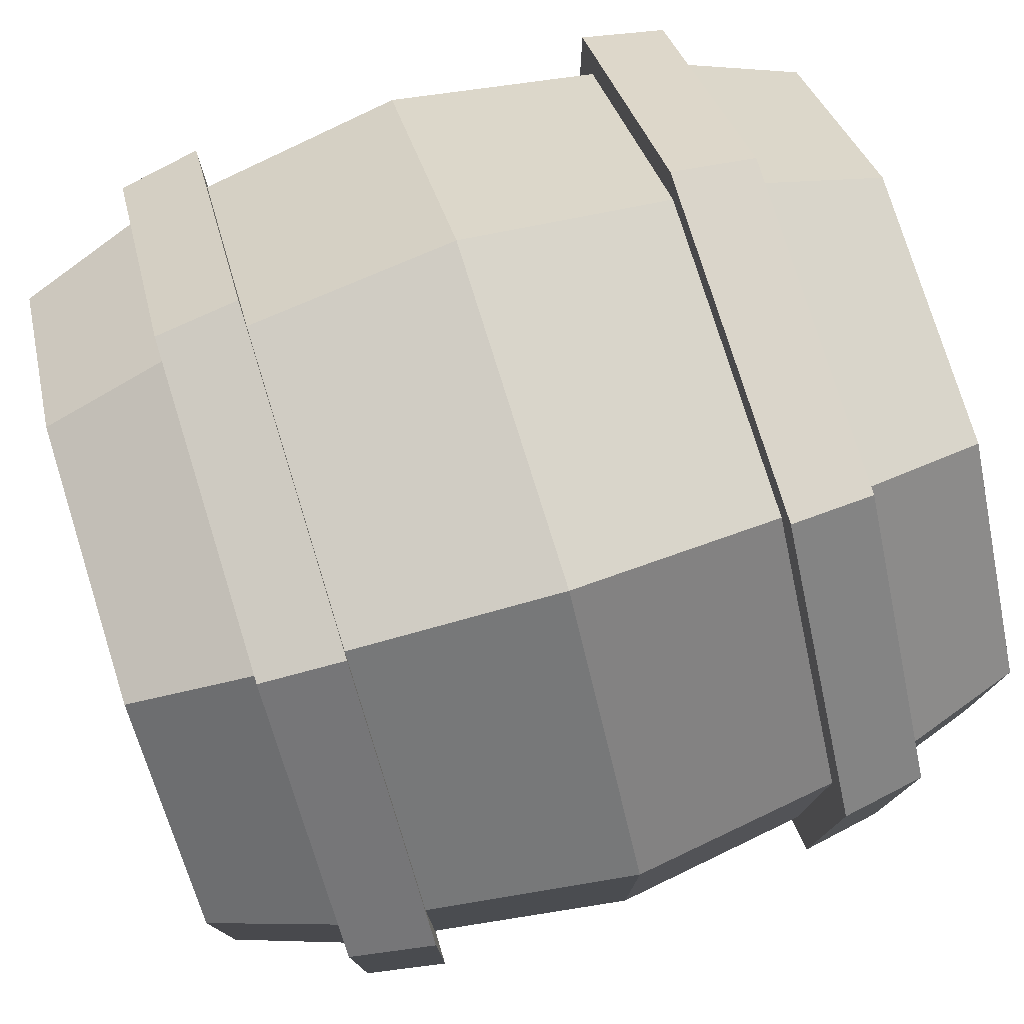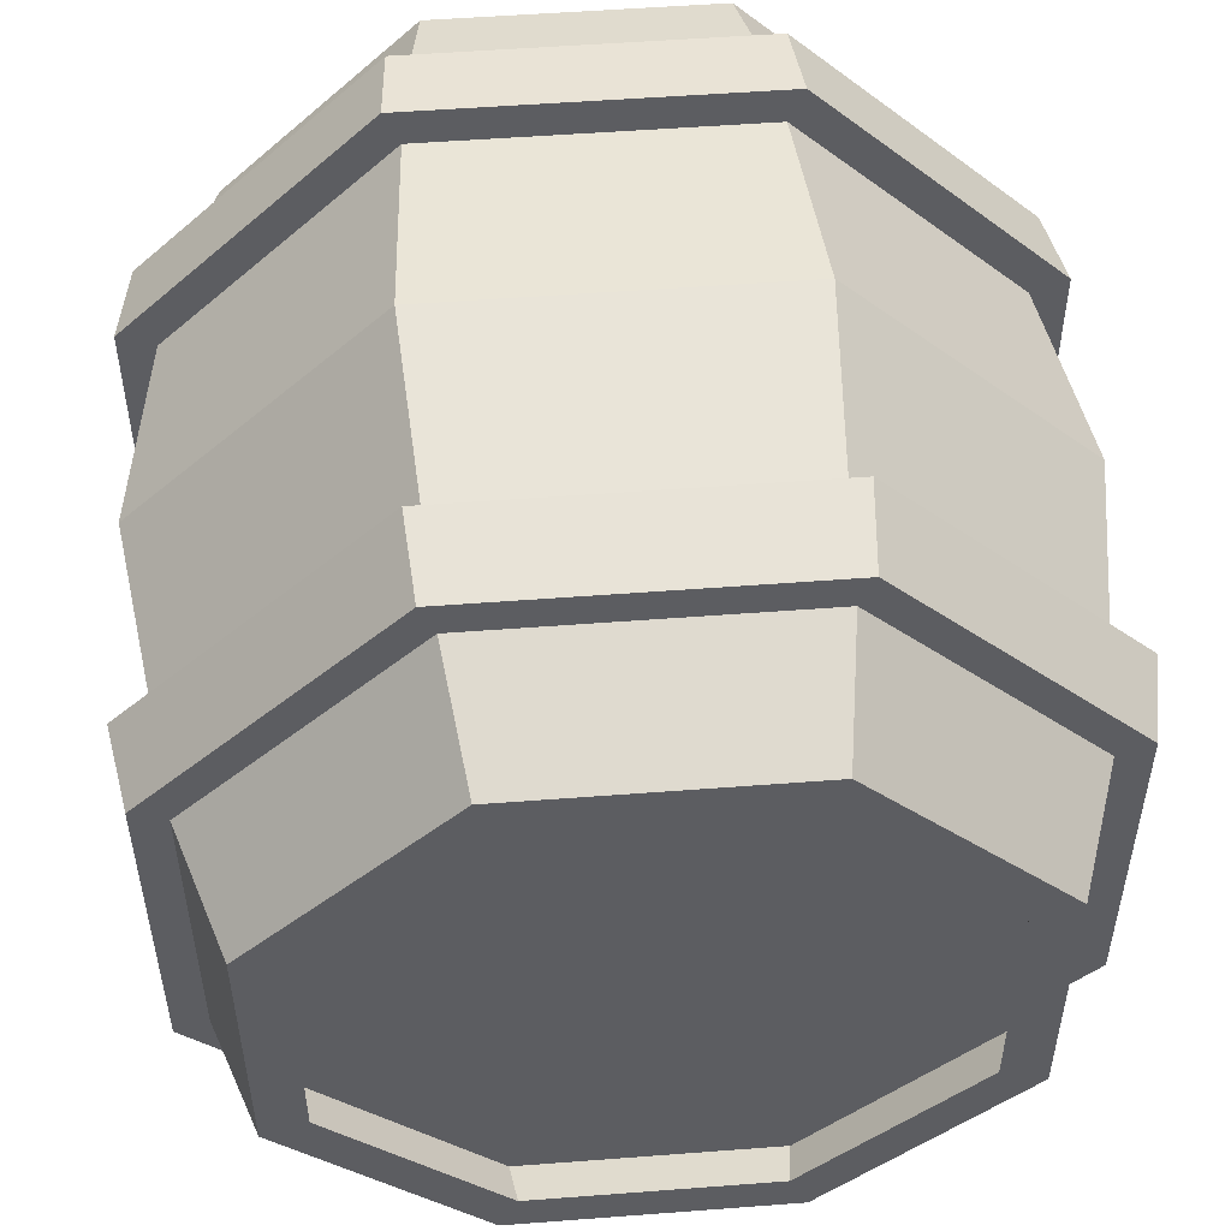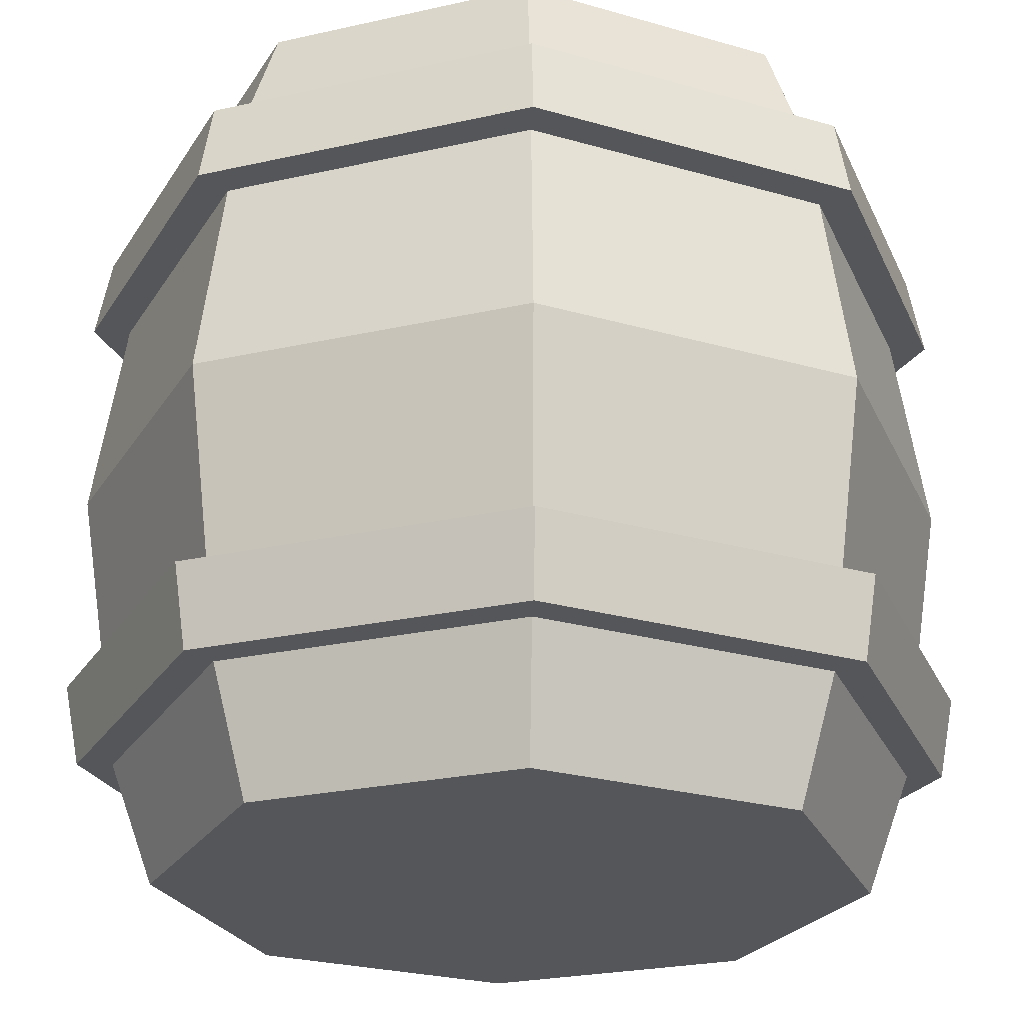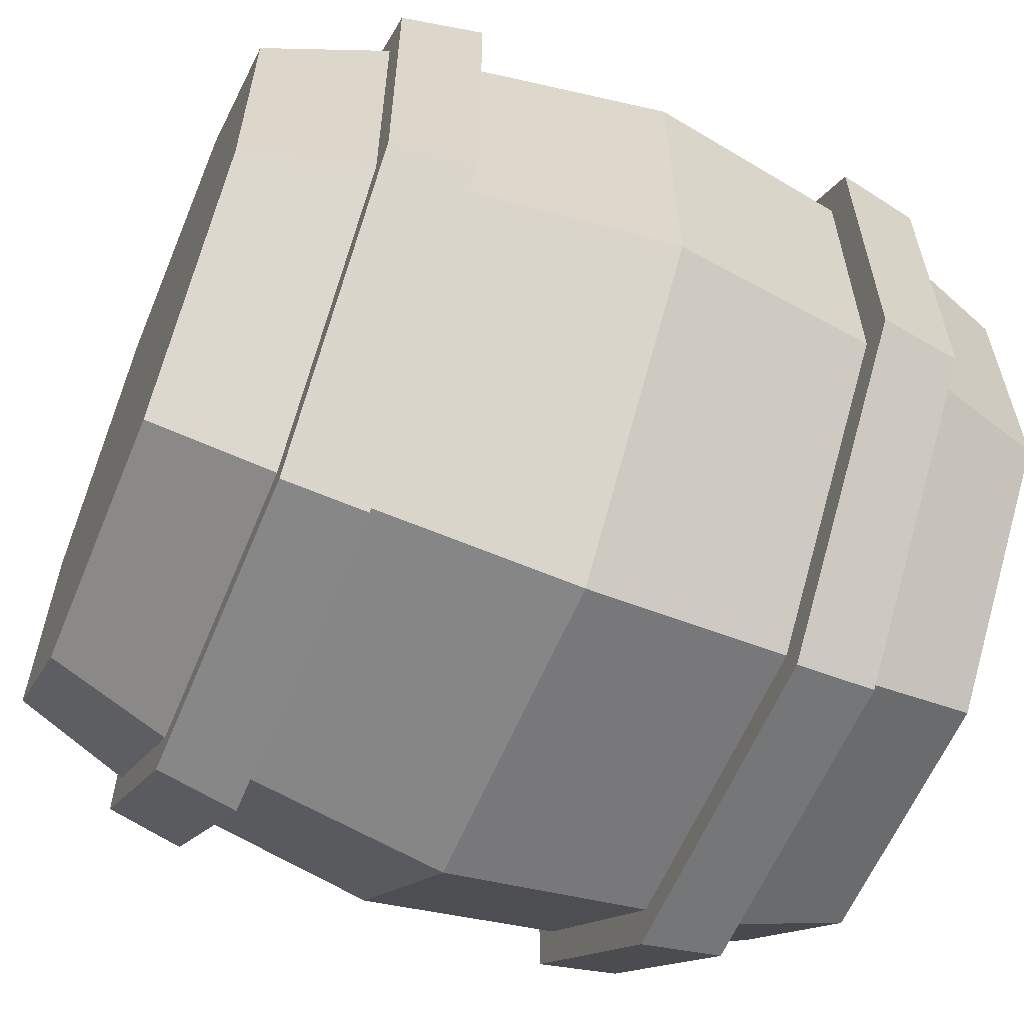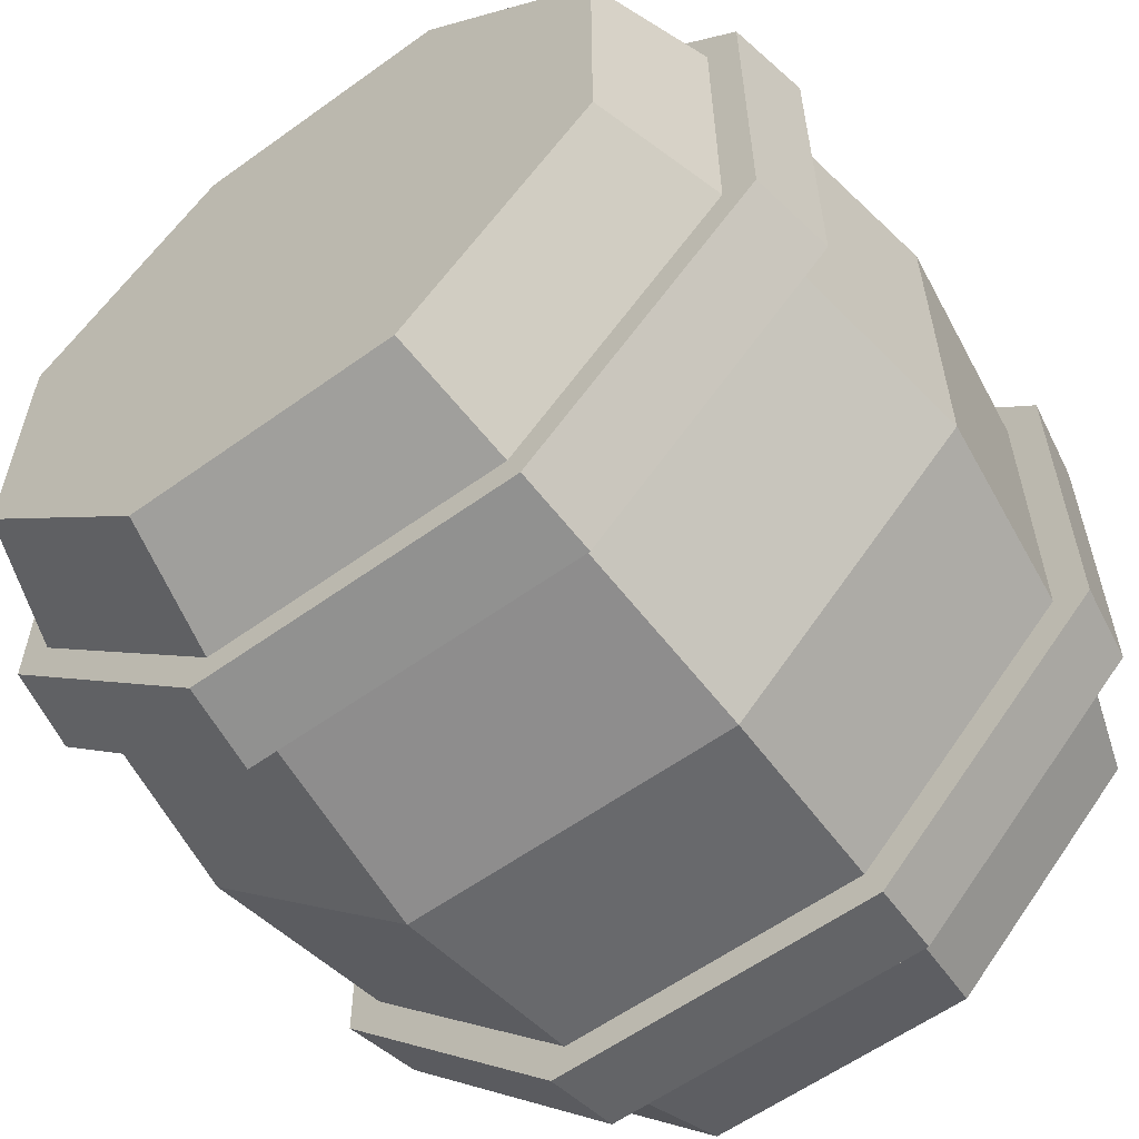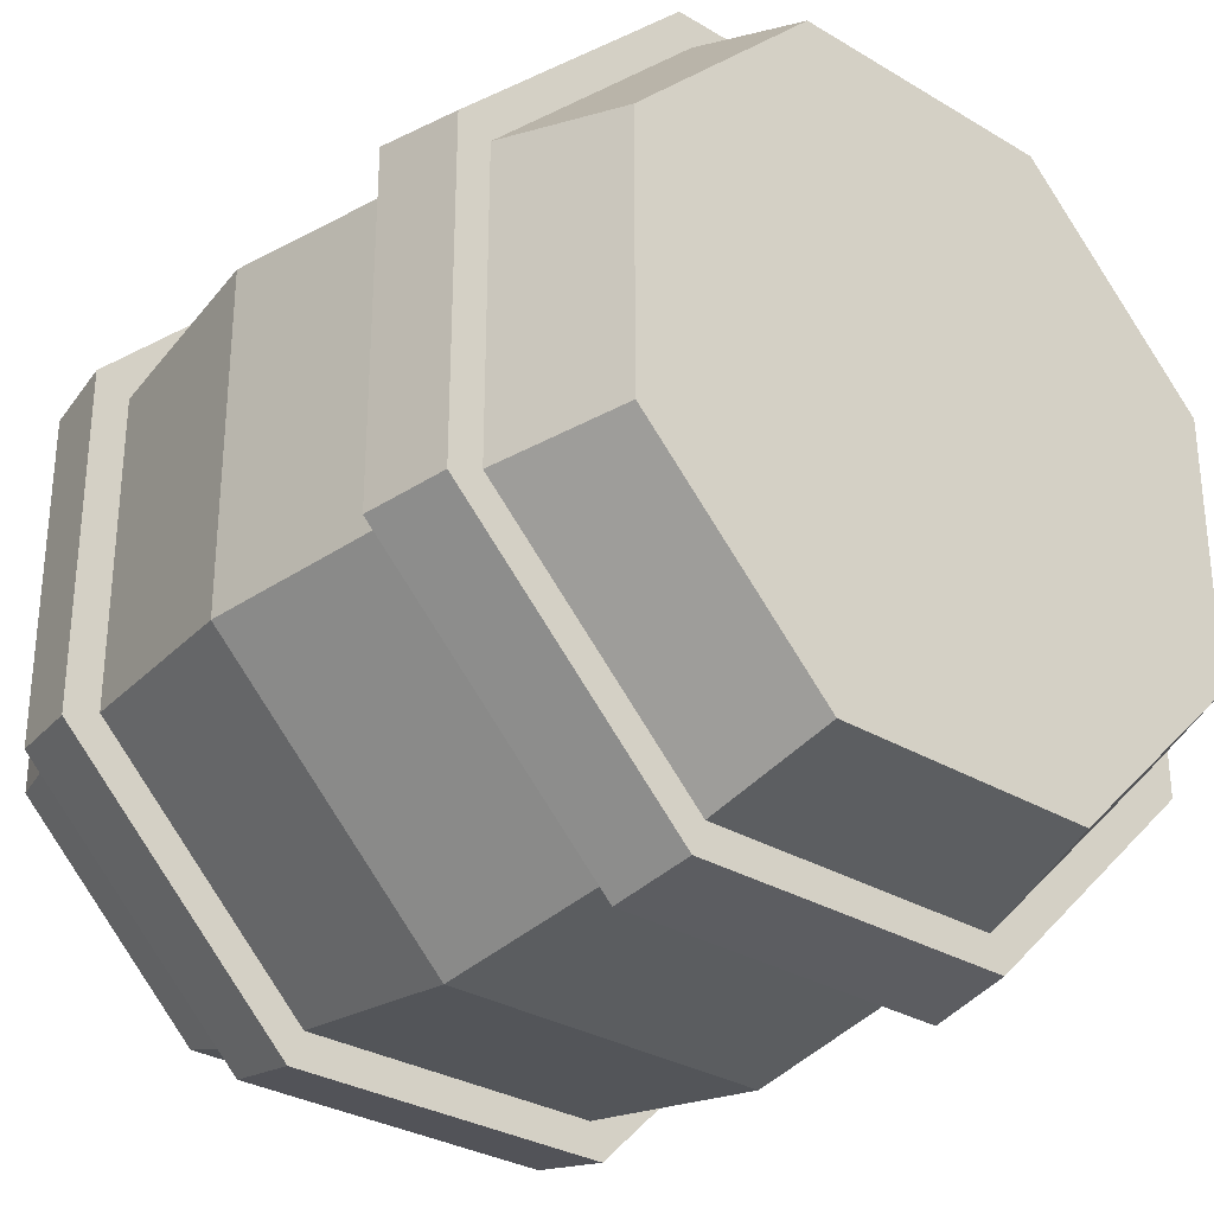
<metadata>
{"format":"obj","ext":"obj","renderer":"f3d","projection":"perspective","resolution":1024,"background":"white","views":[{"elev":77.5,"azim":72.7,"up":"+Z"},{"elev":52.6,"azim":175.3,"up":"+Z"},{"elev":-25.1,"azim":-115.0,"up":"+Y"},{"elev":-60.2,"azim":67.5,"up":"+Z"},{"elev":-58.9,"azim":36.6,"up":"+Z"},{"elev":-30.5,"azim":-40.9,"up":"+Z"}]}
</metadata>
<code>
o prop_floor_barrel
g prop_floor_barrel
v 0.1864 0.85 -0.45
v 0.45 0.85 -0.1864
v 0.4 1 -0.1657
v 0.1657 1 -0.4
v -0.1864 0.85 -0.45
v -0.1657 1 -0.4
v -0 0.85 -0.45
v -0.45 0.85 -0.1864
v -0.4 1 -0.1657
v -0.45 0.85 0.1864
v -0.4 1 0.1657
v -0.4 1 -0
v -0.1864 0.85 0.45
v -0.1657 1 0.4
v 0.1864 0.85 0.45
v 0.1657 1 0.4
v -0 0.85 0.45
v 0.45 0.85 0.1864
v 0.4 1 0.1657
v 0.4 1 -0
v 0.3473 1 -0
v 0.3473 1 0.1439
v 0.1439 1 0.3473
v -0.1439 1 0.3473
v -0.3473 1 0.1439
v -0.3473 1 -0
v -0.3473 1 -0.1439
v -0.1439 1 -0.3473
v 0.1439 1 -0.3473
v 0.3473 1 -0.1439
v -0.364 0.95 0.1508
v -0.364 0.95 -0.1508
v -0.1508 0.95 0.364
v 0.1508 0.95 0.364
v 0.364 0.95 0.1508
v 0.364 0.95 -0.1508
v 0.1508 0.95 -0.364
v -0.1508 0.95 -0.364
v -0 0.95 -0
v 0.1923 0.25 -0.4643
v 0.4643 0.25 -0.1923
v 0.5 0.5 -0.2071
v 0.2071 0.5 -0.5
v -0.1923 0.25 -0.4643
v -0.2071 0.5 -0.5
v -0.4643 0.25 -0.1923
v -0.5 0.5 -0.2071
v -0.4643 0.25 0.1923
v -0.5 0.5 0.2071
v -0.4643 0.25 -0
v -0.1923 0.25 0.4643
v -0.2071 0.5 0.5
v 0.1923 0.25 0.4643
v 0.2071 0.5 0.5
v 0.4643 0.25 0.1923
v 0.5 0.5 0.2071
v 0.4643 0.25 -0
v -0 0.15 -0.45
v 0.1864 0.15 -0.45
v 0.45 0.15 -0.1864
v 0.45 0.15 0.1864
v 0.1864 0.15 0.45
v -0 0.15 0.45
v -0 0.15 0.49
v 0.203 0.15 0.49
v 0.49 0.15 0.203
v 0.49 0.15 -0.203
v 0.203 0.15 -0.49
v -0 0.15 -0.49
v -0.1864 0.15 0.45
v -0.45 0.15 0.1864
v -0.45 0.15 -0.1864
v -0.1864 0.15 -0.45
v -0.203 0.15 -0.49
v -0.49 0.15 -0.203
v -0.49 0.15 0.203
v -0.203 0.15 0.49
v -0.2102 0.25 0.5075
v 0.2102 0.25 0.5075
v -0.5075 0.25 -0
v -0.5075 0.25 0.2102
v 0.5075 0.25 0.2102
v 0.5075 0.25 -0
v 0.5075 0.25 -0.2102
v 0.2102 0.25 -0.5075
v -0.2102 0.25 -0.5075
v -0.5075 0.25 -0.2102
v 0.4643 0.75 0.1923
v 0.4643 0.75 -0.1923
v 0.4643 0.75 -0
v -0.1923 0.75 -0.4643
v -0.4643 0.75 -0.1923
v 0.1923 0.75 -0.4643
v 0.1923 0.75 0.4643
v -0.1923 0.75 0.4643
v -0.4643 0.75 0.1923
v -0.4643 0.75 -0
v -0 0.85 0.49
v 0.203 0.85 0.49
v 0.49 0.85 0.203
v 0.49 0.85 -0.203
v 0.203 0.85 -0.49
v -0 0.85 -0.49
v -0.203 0.85 -0.49
v -0.49 0.85 -0.203
v -0.49 0.85 0.203
v -0.203 0.85 0.49
v -0.2102 0.75 0.5075
v 0.2102 0.75 0.5075
v -0.5075 0.75 -0
v -0.5075 0.75 0.2102
v 0.5075 0.75 0.2102
v 0.5075 0.75 -0
v 0.5075 0.75 -0.2102
v 0.2102 0.75 -0.5075
v -0.2102 0.75 -0.5075
v -0.5075 0.75 -0.2102
v -0.1657 0 -0.4
v 0.1657 0 -0.4
v -0.4 0 -0.1657
v -0.4 0 0.1657
v -0.1657 0 0.4
v 0.1657 0 0.4
v 0.4 0 0.1657
v 0.4 0 -0.1657
v -0 0 -0
f 4 3 2
f 4 2 1
f 4 1 7
f 7 5 6
f 6 4 7
f 9 6 8
f 6 5 8
f 10 11 12
f 12 9 8
f 12 8 10
f 14 11 13
f 11 10 13
f 14 13 17
f 17 15 16
f 16 14 17
f 19 16 15
f 19 15 18
f 20 19 18
f 20 18 2
f 2 3 20
f 20 21 22
f 19 22 23
f 16 23 24
f 24 11 14
f 25 12 11
f 9 12 27
f 28 6 9
f 28 4 6
f 29 3 4
f 29 30 3
f 28 29 4
f 9 27 28
f 12 26 27
f 25 26 12
f 24 25 11
f 14 16 24
f 16 19 23
f 30 20 3
f 30 21 20
f 19 20 22
f 32 27 26
f 26 25 31
f 31 32 26
f 33 31 25
f 33 25 24
f 34 33 23
f 33 24 23
f 35 34 22
f 34 23 22
f 21 30 36
f 36 35 21
f 35 22 21
f 37 36 29
f 36 30 29
f 38 37 29
f 38 29 28
f 32 38 28
f 32 28 27
f 34 35 39
f 31 33 39
f 32 31 39
f 38 32 39
f 37 38 39
f 36 37 39
f 35 36 39
f 33 34 39
f 43 42 40
f 42 41 40
f 45 43 40
f 45 40 44
f 47 45 44
f 47 44 46
f 47 46 50
f 50 48 49
f 49 47 50
f 52 49 48
f 52 48 51
f 54 52 53
f 52 51 53
f 56 54 55
f 54 53 55
f 57 41 42
f 42 56 57
f 56 55 57
f 59 58 69
f 74 69 73
f 75 74 72
f 76 75 71
f 71 70 77
f 70 64 77
f 65 64 62
f 66 65 61
f 61 60 67
f 60 68 67
f 61 67 66
f 65 62 61
f 64 63 62
f 70 63 64
f 71 77 76
f 75 72 71
f 74 73 72
f 69 58 73
f 60 59 68
f 59 69 68
f 64 65 79
f 79 78 64
f 78 77 64
f 83 57 55
f 82 55 53
f 79 53 51
f 51 81 78
f 48 80 81
f 87 80 46
f 44 86 87
f 44 85 86
f 40 84 85
f 40 41 84
f 44 40 85
f 87 46 44
f 80 50 46
f 48 50 80
f 51 48 81
f 51 78 79
f 79 82 53
f 41 83 84
f 41 57 83
f 82 83 55
f 78 81 76
f 78 76 77
f 76 81 80
f 80 87 75
f 80 75 76
f 87 86 74
f 87 74 75
f 69 74 86
f 86 85 69
f 85 68 69
f 85 84 68
f 84 67 68
f 83 82 66
f 83 66 67
f 67 84 83
f 82 79 66
f 79 65 66
f 90 88 56
f 56 42 90
f 42 89 90
f 45 47 92
f 45 92 91
f 43 45 93
f 45 91 93
f 42 43 89
f 43 93 89
f 54 56 94
f 56 88 94
f 52 54 94
f 52 94 95
f 49 52 95
f 49 95 96
f 97 92 47
f 47 49 97
f 49 96 97
f 103 7 1
f 102 1 2
f 101 2 18
f 18 99 100
f 15 98 99
f 107 98 13
f 106 107 10
f 10 8 105
f 8 104 105
f 8 5 104
f 10 105 106
f 107 13 10
f 98 17 13
f 15 17 98
f 18 15 99
f 100 101 18
f 101 102 2
f 5 103 104
f 5 7 103
f 102 103 1
f 109 99 98
f 98 107 108
f 98 108 109
f 88 90 113
f 114 113 89
f 115 114 93
f 116 115 91
f 91 92 117
f 92 110 117
f 111 110 96
f 108 111 95
f 95 94 109
f 94 112 109
f 109 108 95
f 111 96 95
f 110 97 96
f 92 97 110
f 117 116 91
f 115 93 91
f 114 89 93
f 113 90 89
f 94 88 112
f 88 113 112
f 107 106 108
f 106 111 108
f 110 111 106
f 106 105 110
f 105 117 110
f 105 104 117
f 104 116 117
f 116 104 103
f 103 102 115
f 103 115 116
f 102 101 114
f 102 114 115
f 100 112 113
f 113 114 101
f 101 100 113
f 100 99 109
f 100 109 112
f 118 73 58
f 58 59 119
f 58 119 118
f 72 73 118
f 72 118 120
f 71 72 120
f 71 120 121
f 70 71 121
f 70 121 122
f 123 62 63
f 63 70 122
f 63 122 123
f 61 62 124
f 62 123 124
f 60 61 125
f 61 124 125
f 59 60 119
f 60 125 119
f 122 121 126
f 124 123 126
f 125 124 126
f 119 125 126
f 118 119 126
f 120 118 126
f 121 120 126
f 123 122 126

</code>
